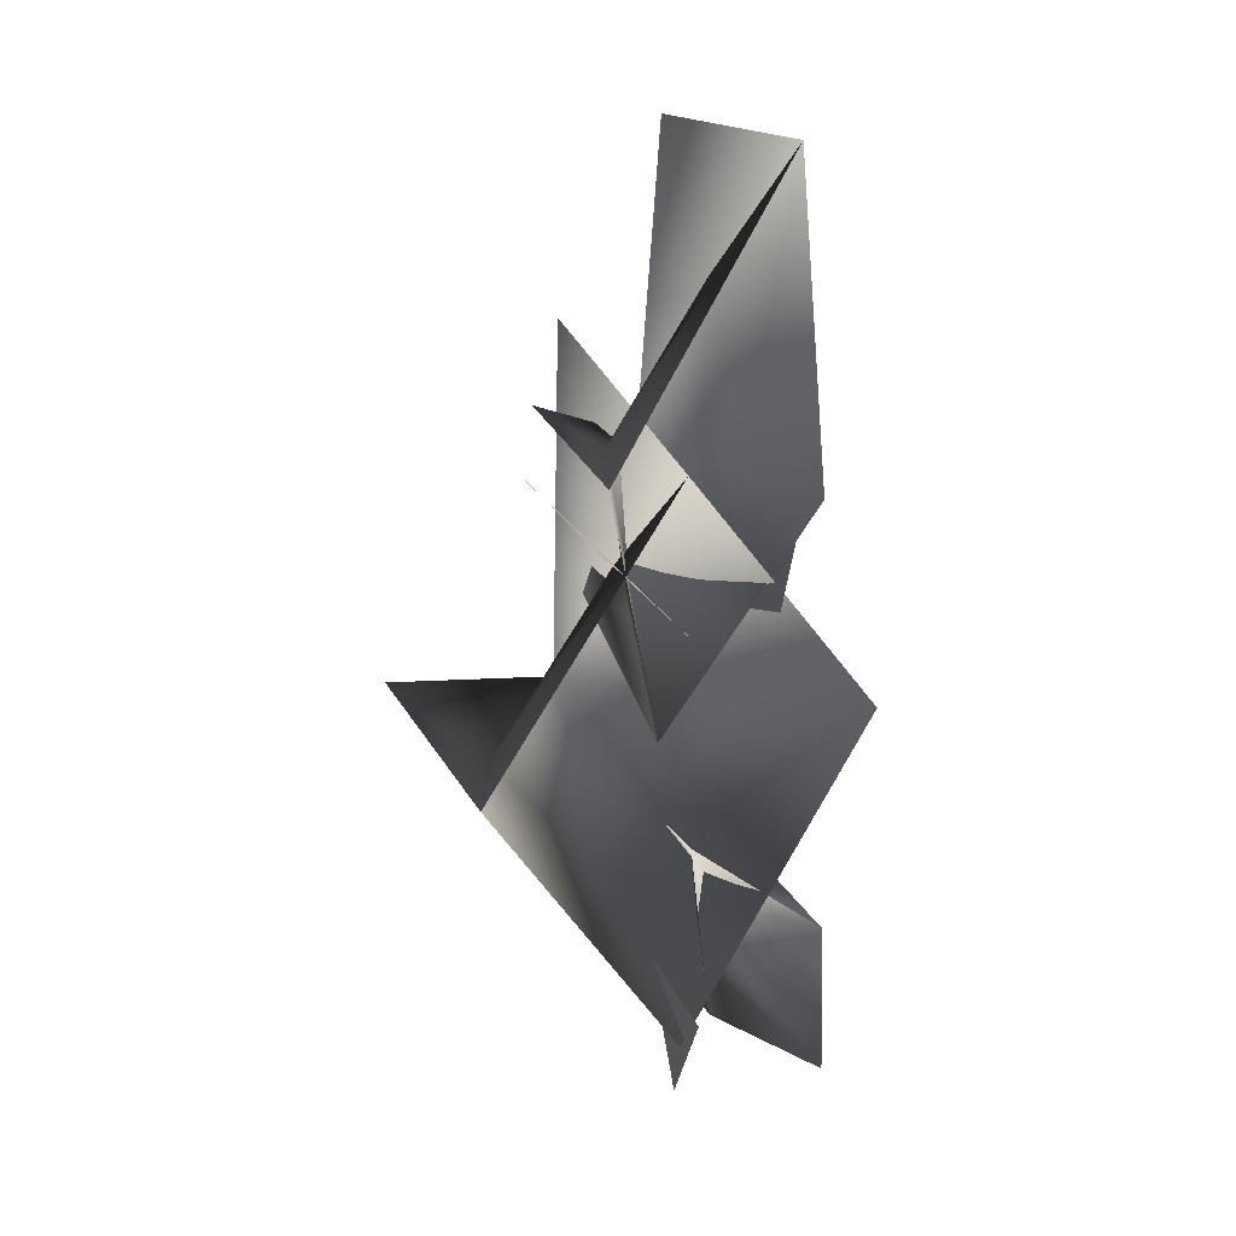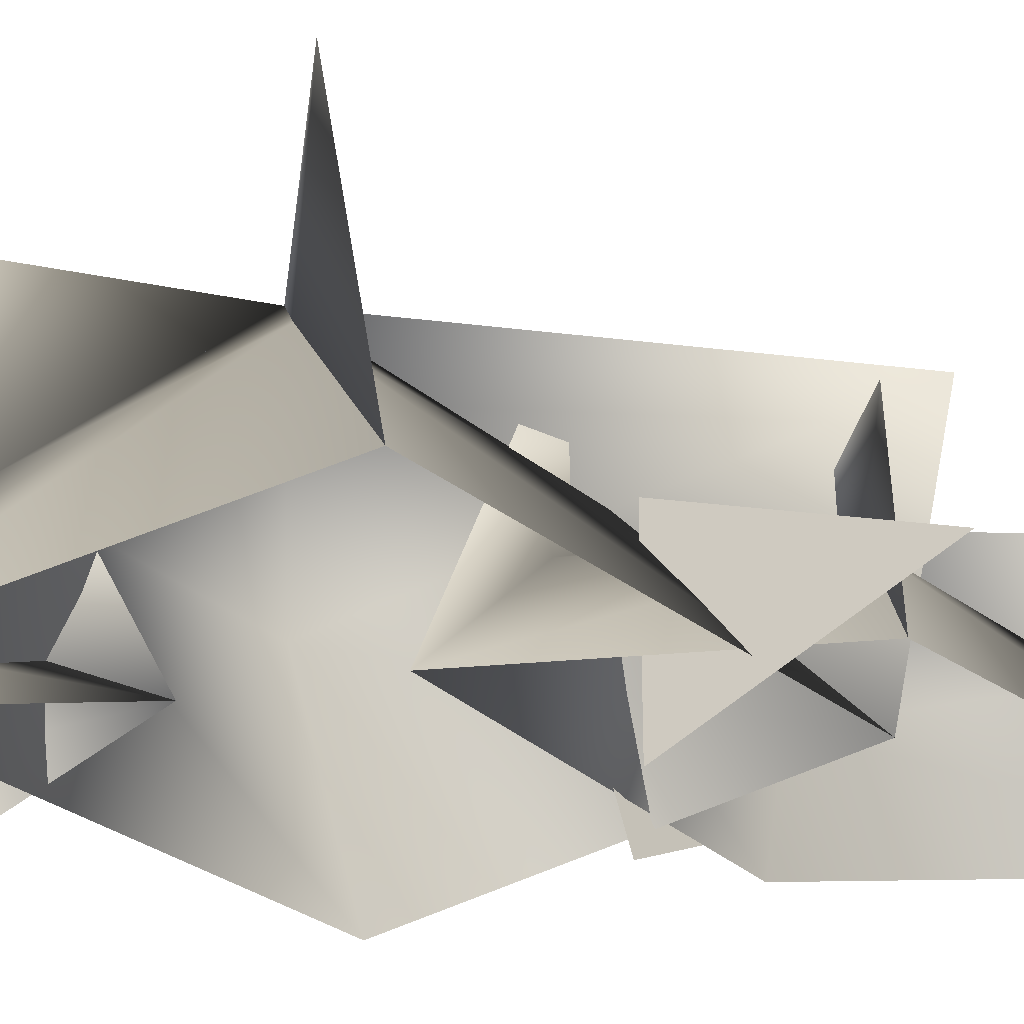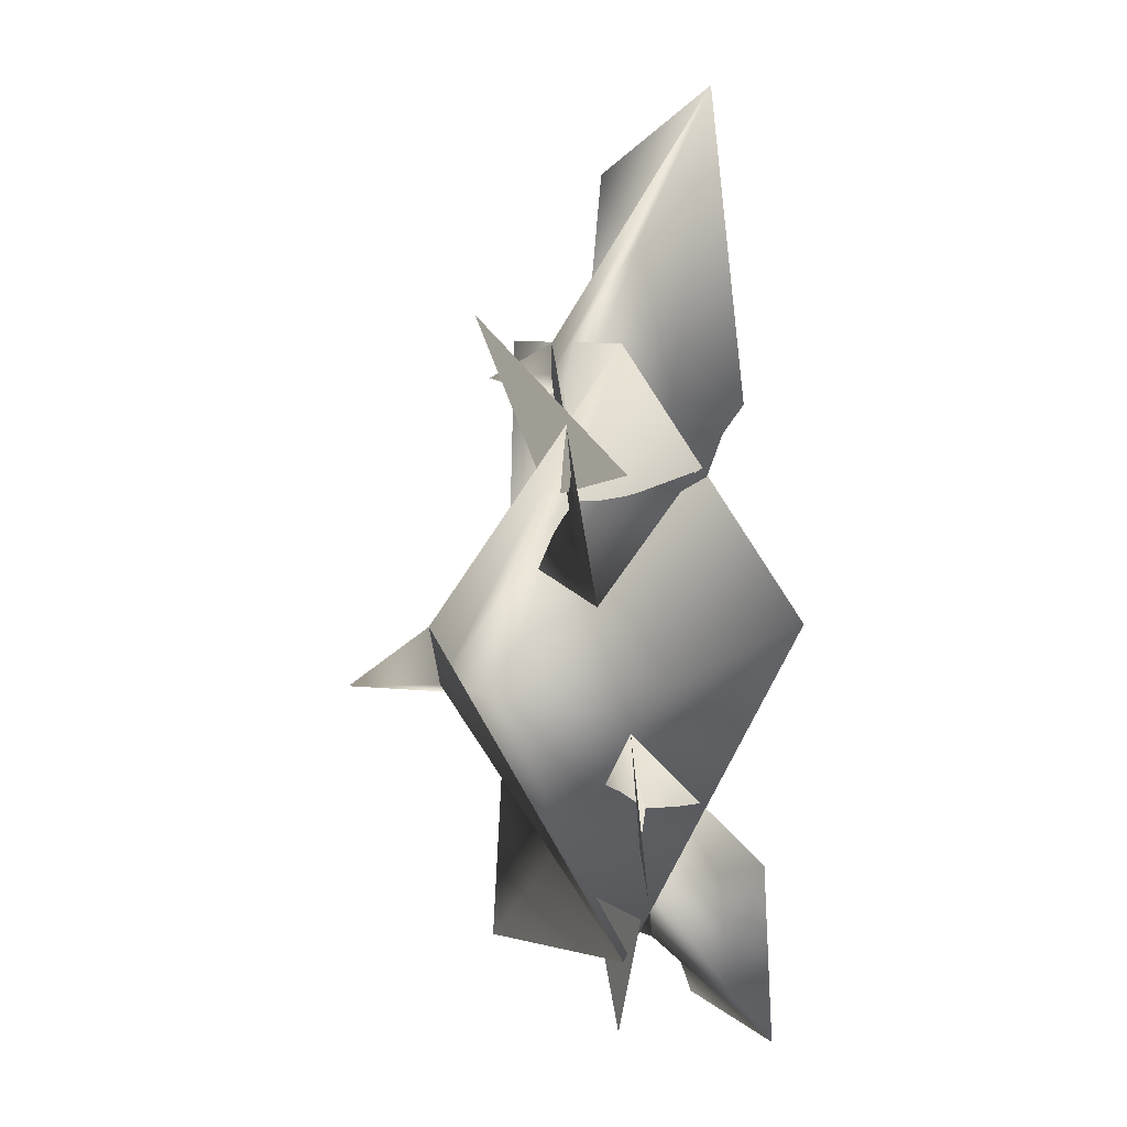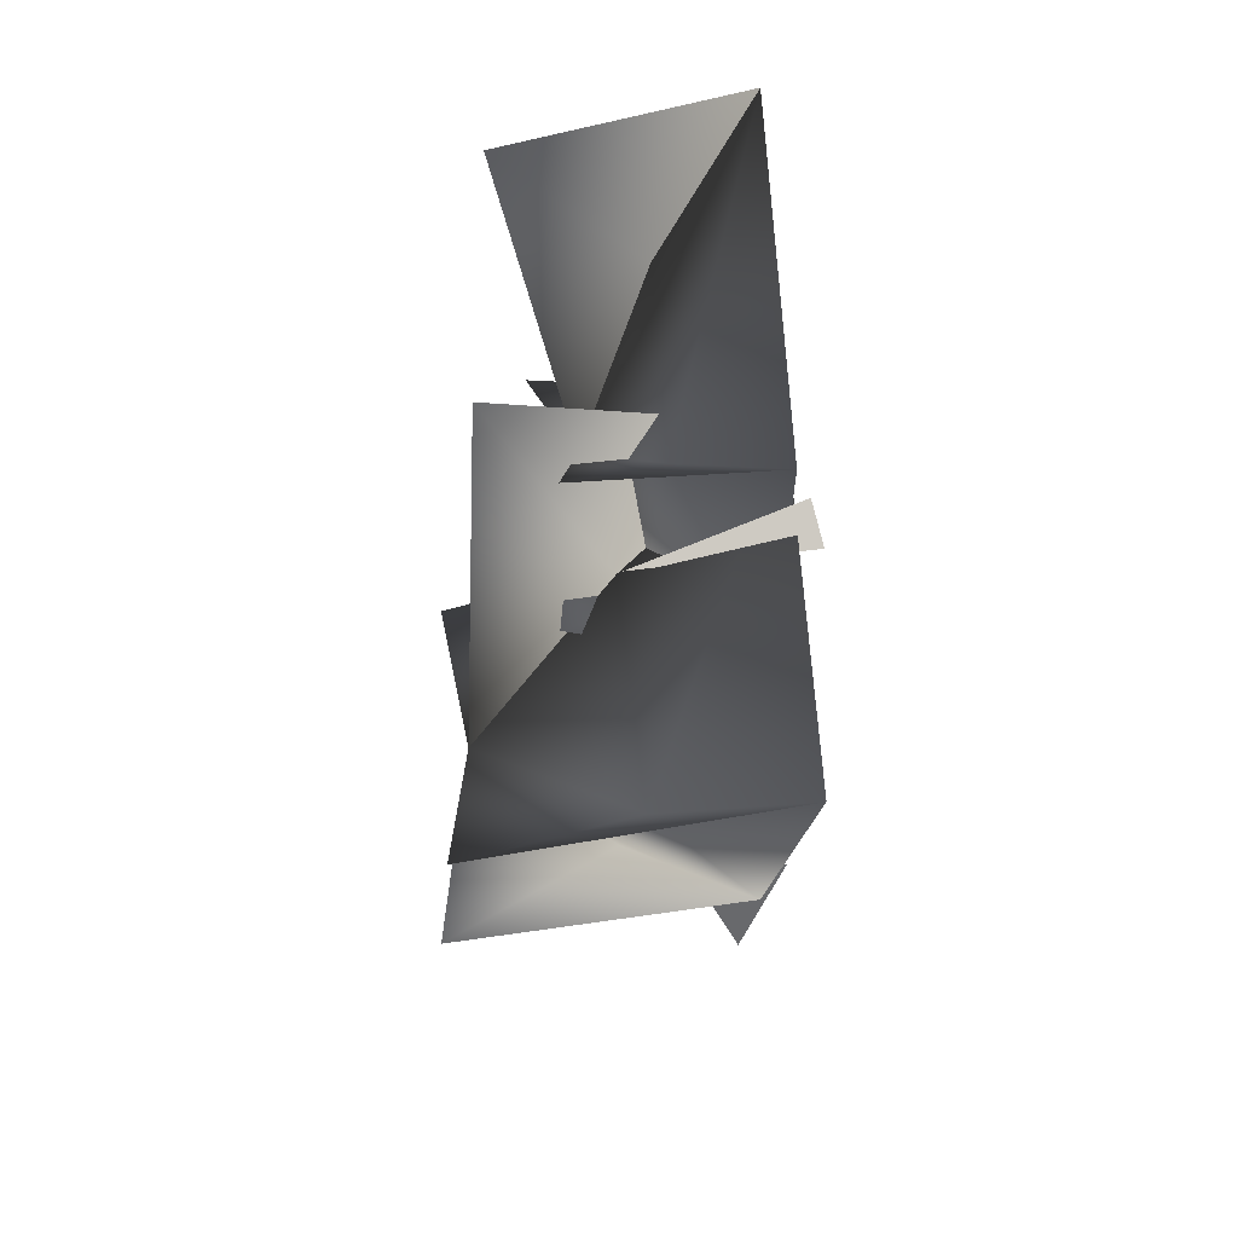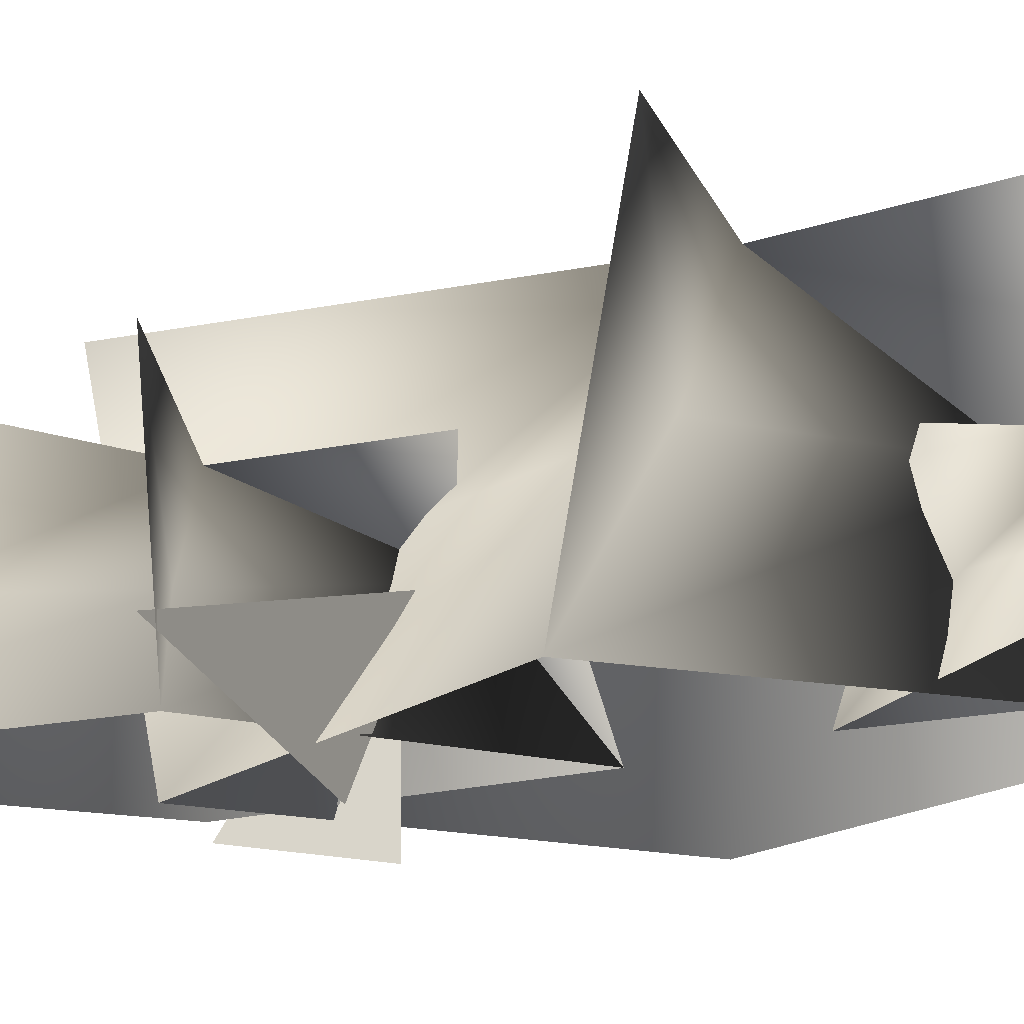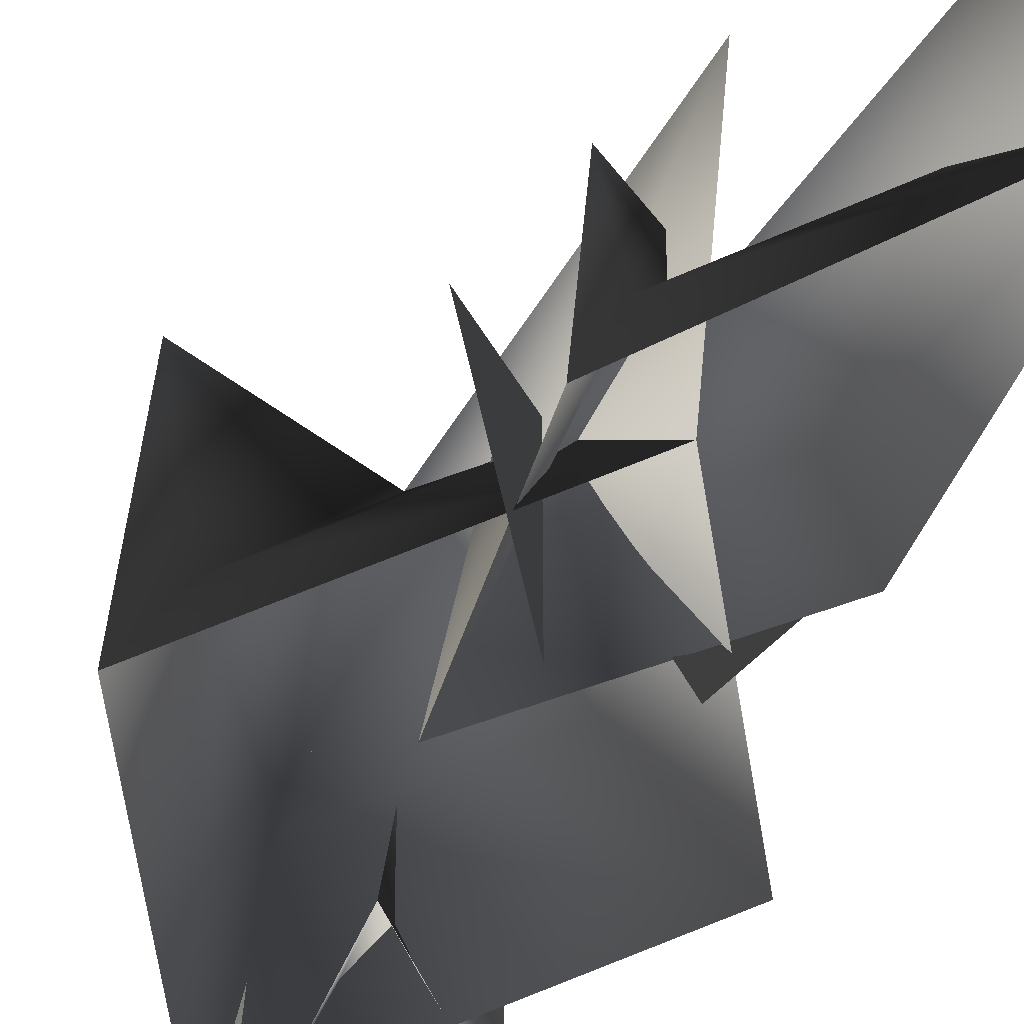
<metadata>
{"format":"obj","ext":"obj","renderer":"f3d","projection":"perspective","resolution":1024,"background":"white","views":[{"elev":26.2,"azim":-24.8,"up":"+Z"},{"elev":-43.3,"azim":-94.9,"up":"+Y"},{"elev":-5.3,"azim":-23.5,"up":"+Z"},{"elev":37.5,"azim":-101.2,"up":"+Z"},{"elev":-20.1,"azim":104.5,"up":"+Y"},{"elev":-48.5,"azim":-27.7,"up":"+Y"}]}
</metadata>
<code>
v -0.04149 1.059 -4.171
v -0.0362 -0.7316 -4.424
v -0.04327 0.0867 -6.248
v -0.3443 2.253 2.527
v -0.3345 -0.9247 2.501
v -2.544 0.02346 5.062
v 2.445 0.7096 4.088
v 1.147 -0.7706 2.582
v 0.6257 1.33 1.992
v 0.09394 -0.1098 -1.535
v 0.9002 0.9877 -2.831
v 0.7464 2.444 -2.5
v 1.555 1.923 -4.251
v 0.463 -0.1098 -4.749
v 0.8881 1.035 -4.514
v 0.5919 2.136 -4.617
v 0.09394 -0.1098 -1.535
v 0.9002 0.9877 -2.831
v 2.123 0.7588 -3.868
v 2.503 -0.1098 -3.684
v 2.53 1.495 -3.682
v 2.611 -0.1098 -6.516
v 2.252 0.7203 -5.73
v 2.342 2.248 -5.924
v 2.503 -0.1098 -3.684
v 0.8881 1.035 -4.514
v 0.463 -0.1098 -4.749
v 2.123 0.7588 -3.868
v -0.1169 -0.2549 4.752
v -0.09657 2.309 2.29
v -0.09518 4.393 5.653
v -0.1169 4.718 -0.7943
v 3.211 -0.2549 0.2883
v -0.09657 2.253 -3.383
v 1.933 2.253 -0.5802
v -0.09689 5.361 -5.117
v -0.1169 -0.2549 -5.117
v -2.284 2.253 -0.7066
v -3.391 -0.2549 0.08249
v -3.391 -0.2549 0.08249
v -2.284 2.253 -0.7066
v -2.868 5.426 -0.6432
v -0.1169 -0.2549 4.752
v 1.933 2.253 -0.5802
v 3.287 4.692 -0.5852
v -0.09657 2.309 2.29
v 3.211 -0.2549 0.2883
v 1.608 -0.1264 9.304
v 1.065 1.559 6.972
v 1.422 3.891 8.799
v 0.4991 2.77 4.196
v -0.4988 -0.1264 0.472
v -0.1436 1.631 1.758
v -0.2292 3.214 1.439
v 2.182 -0.1264 3.926
v 1.55 1.206 4.085
v -0.5497 1.631 4.547
v -1.285 -0.1264 4.691
v 2.182 -0.1264 3.926
v 1.55 1.206 4.085
v 3.179 3.131 3.903
v 1.608 -0.1264 9.304
v -0.5497 1.631 4.547
v -1.002 3.315 4.719
v 1.065 1.559 6.972
v -1.285 -0.1264 4.691
g DUSKWOODBUSH01
o DUSKWOODBUSH010
f 1 2 3
f 4 5 6
f 7 8 9
f 10 11 12
f 11 13 12
f 14 15 16
f 14 17 15
f 15 13 16
f 15 18 13
f 15 17 18
f 17 19 18
f 17 20 19
f 20 19 21
f 19 13 21
f 18 19 13
f 22 23 24
f 23 13 24
f 25 22 23
f 22 26 23
f 22 27 26
f 25 23 28
f 28 23 13
f 23 26 13
f 29 30 31
f 30 32 31
f 33 34 35
f 34 32 36
f 37 34 36
f 33 37 34
f 35 34 32
f 34 38 32
f 37 38 34
f 37 39 38
f 40 41 42
f 40 43 41
f 44 32 45
f 46 44 32
f 41 32 42
f 41 46 32
f 41 43 46
f 43 44 46
f 43 47 44
f 47 44 45
f 48 49 50
f 49 51 50
f 52 53 54
f 53 51 54
f 55 53 56
f 55 52 53
f 56 53 51
f 53 57 51
f 52 57 53
f 52 58 57
f 59 60 61
f 62 59 60
f 63 51 64
f 63 65 51
f 66 63 64
f 66 62 63
f 63 62 65
f 62 60 65
f 65 60 51
f 60 51 61

</code>
